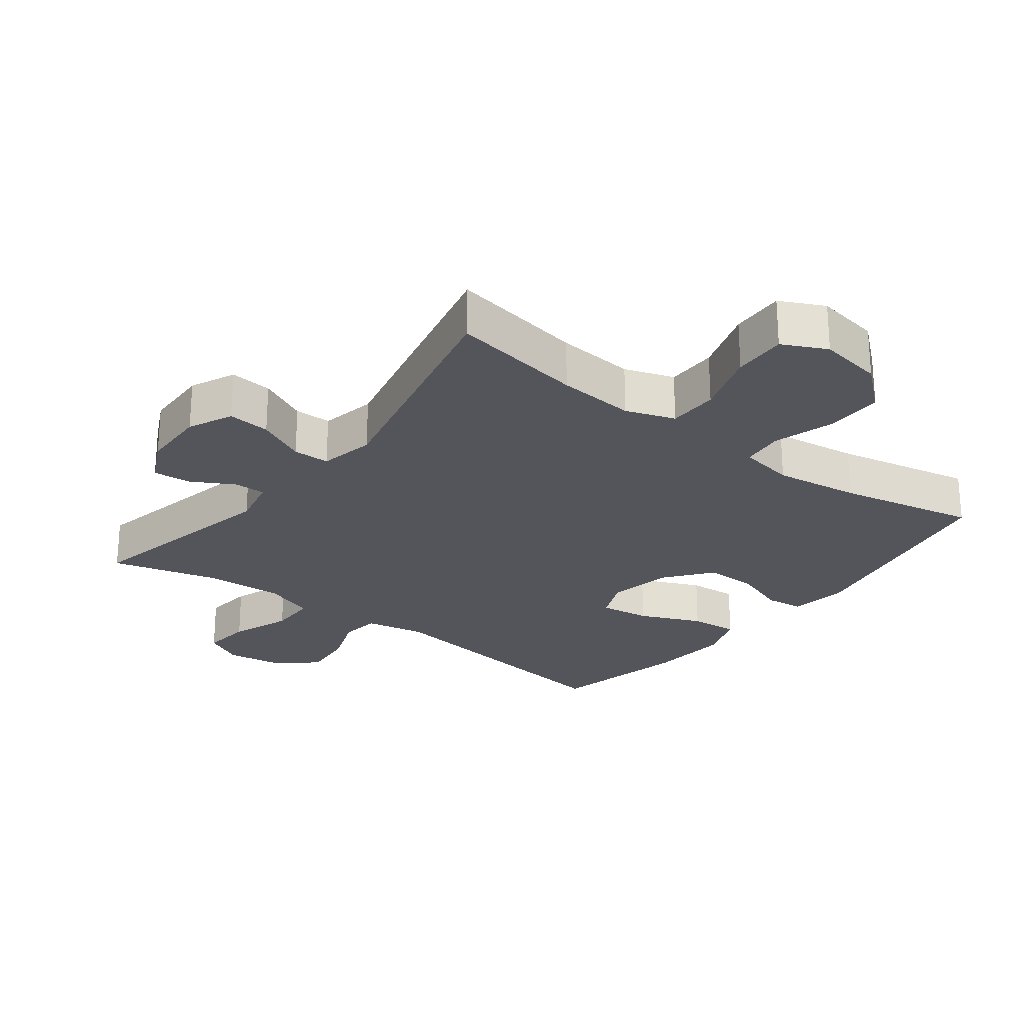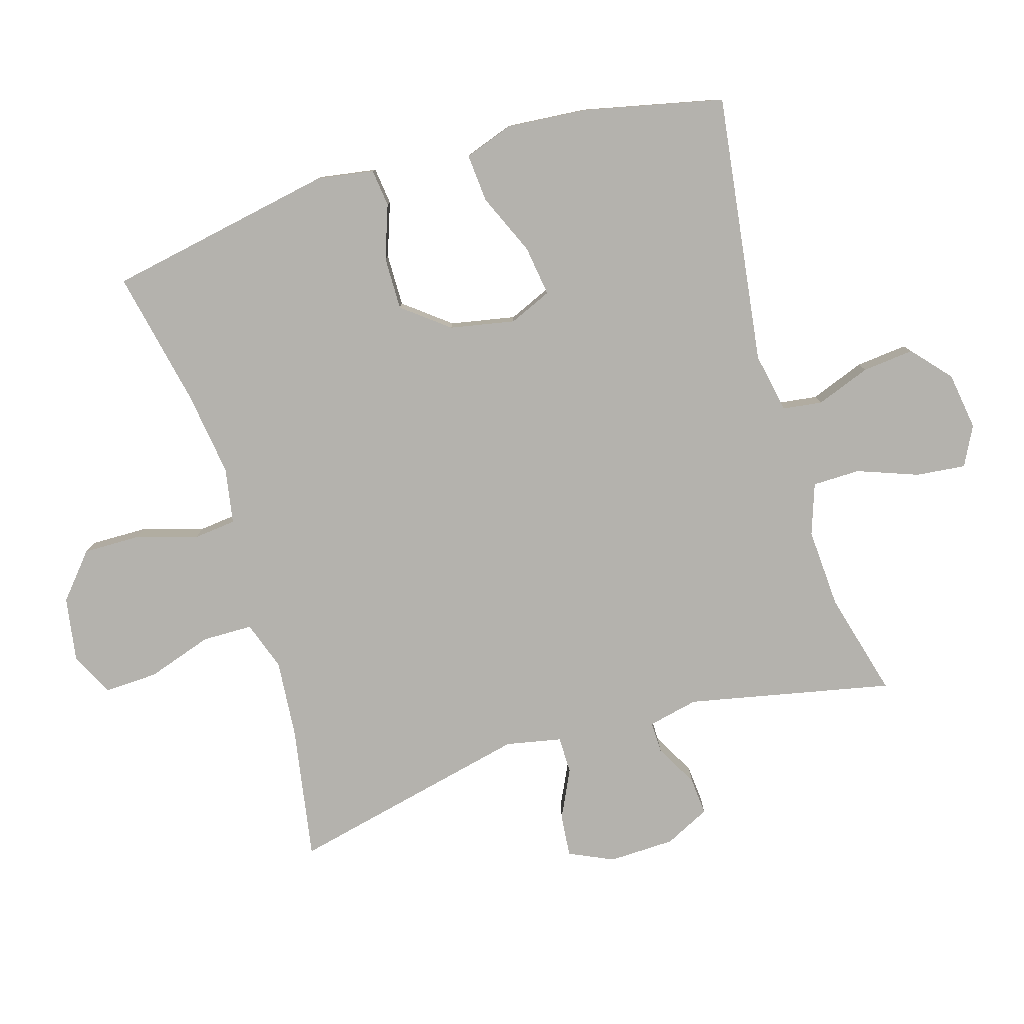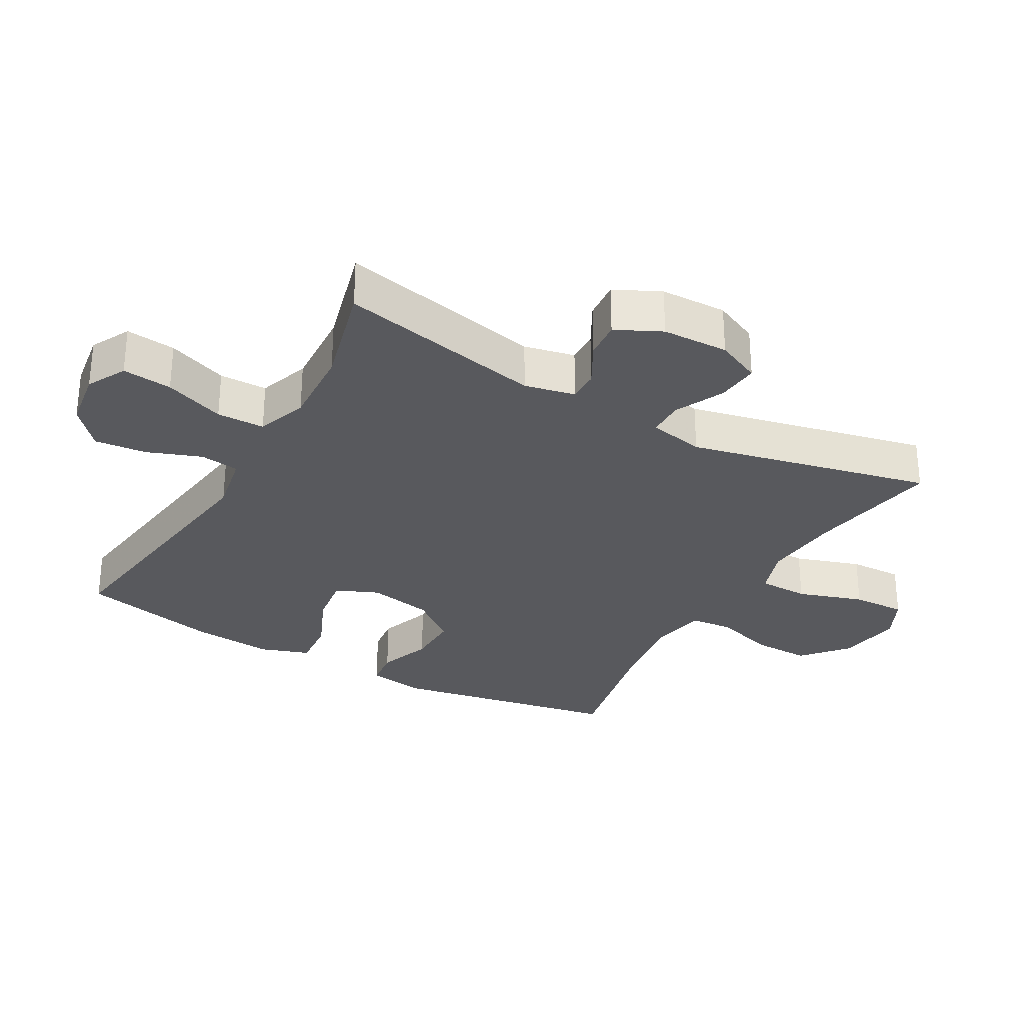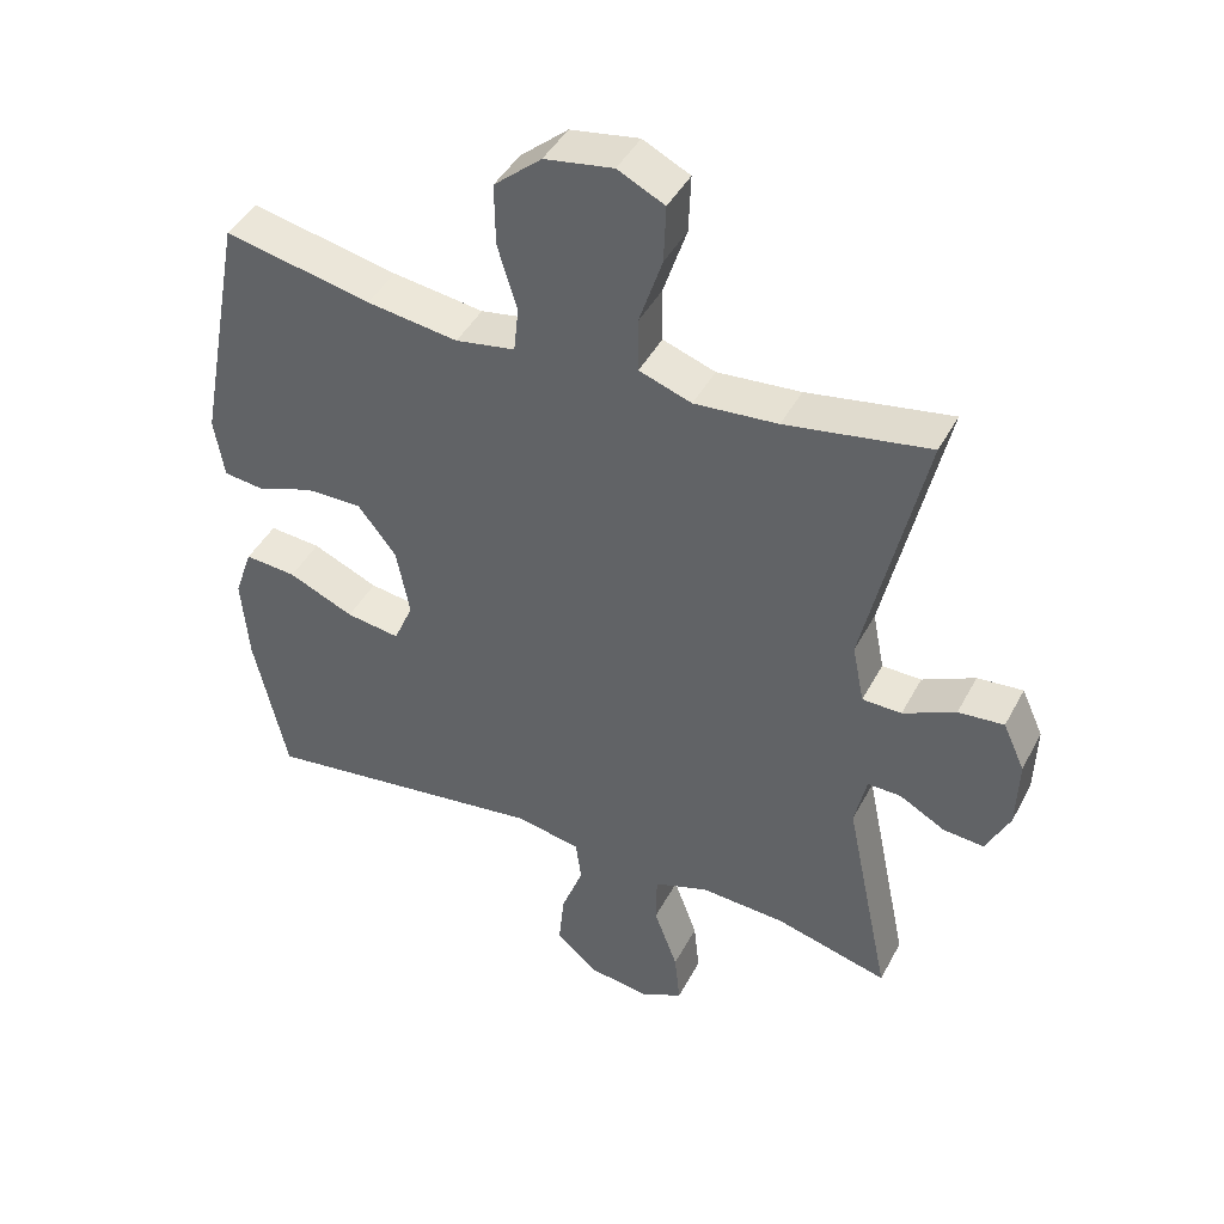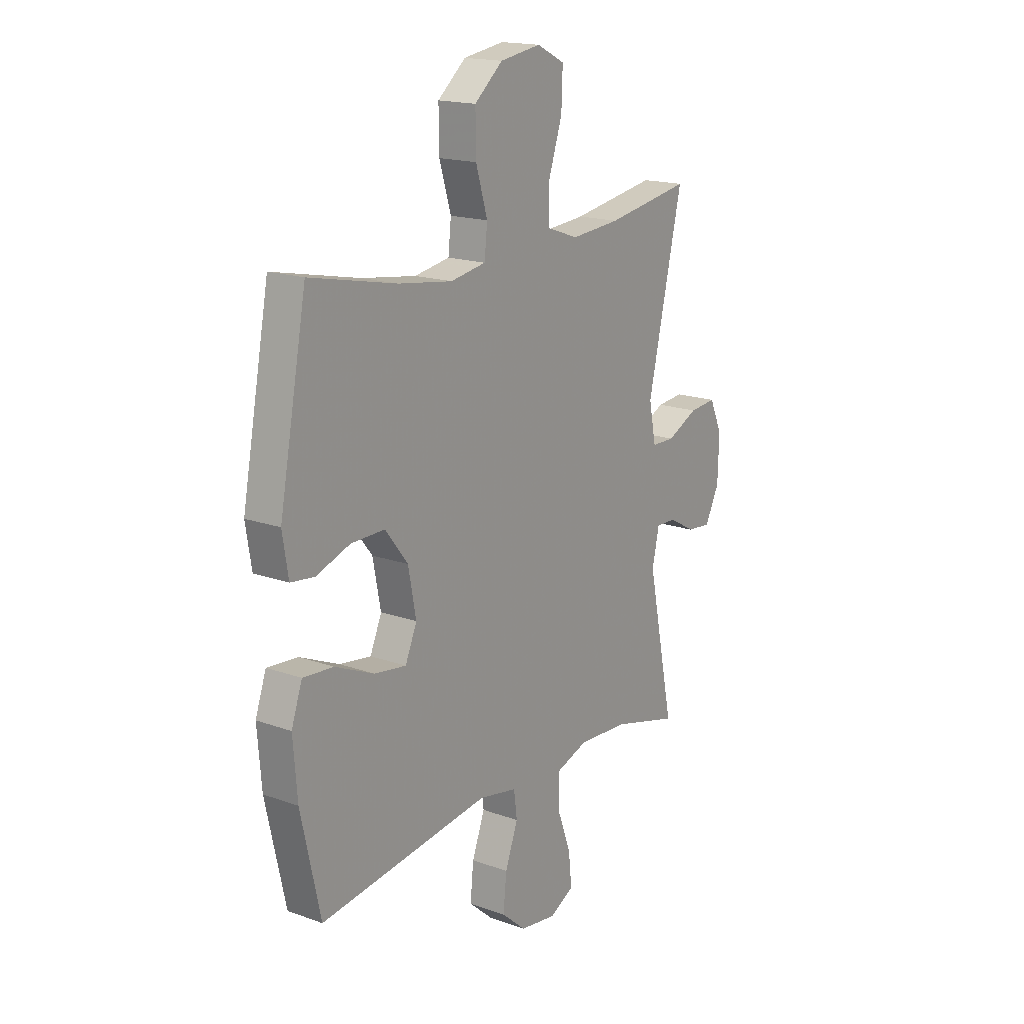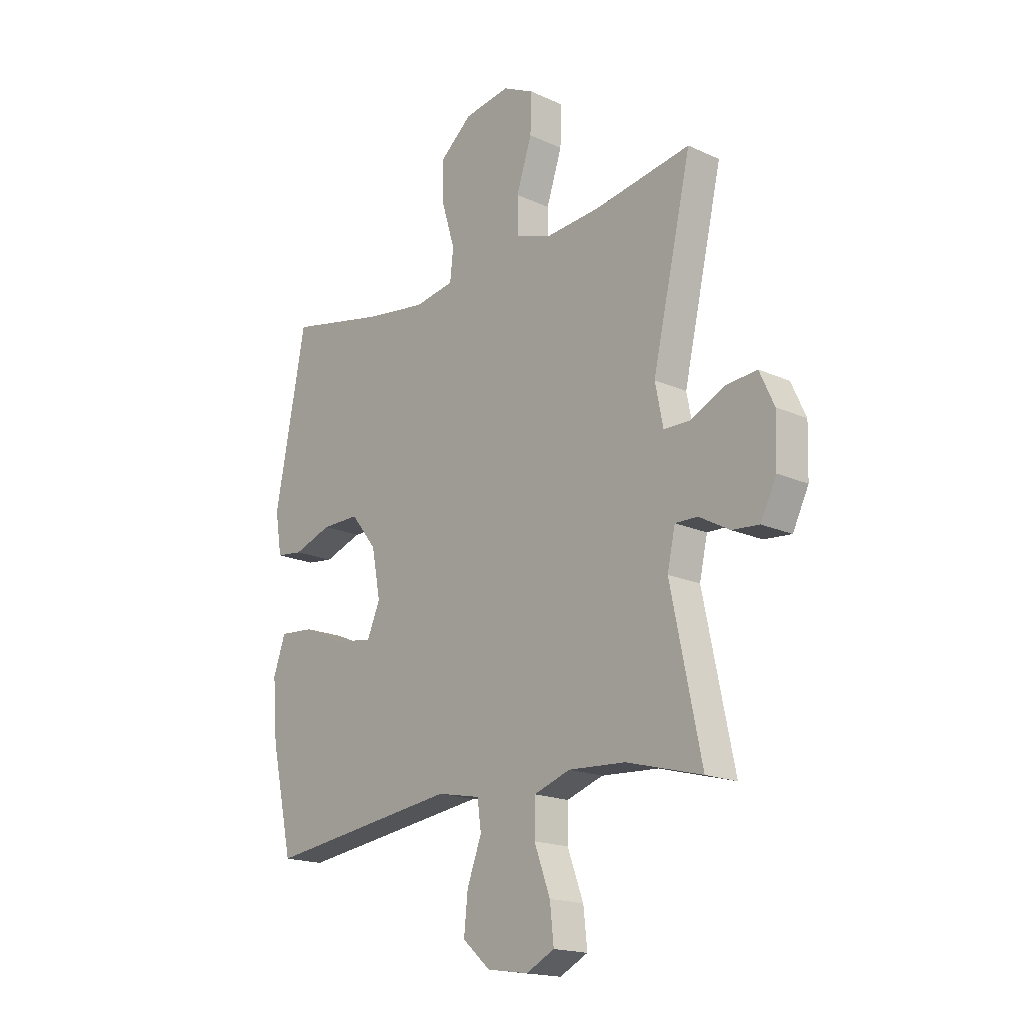
<metadata>
{"format":"obj","ext":"obj","renderer":"f3d","projection":"perspective","resolution":1024,"background":"white","views":[{"elev":-24.9,"azim":-37.5,"up":"+Y"},{"elev":-79.6,"azim":106.7,"up":"+Y"},{"elev":-29.9,"azim":-119.6,"up":"+Y"},{"elev":43.5,"azim":-153.7,"up":"+Z"},{"elev":17.3,"azim":125.5,"up":"+Z"},{"elev":-17.8,"azim":-131.9,"up":"+Z"}]}
</metadata>
<code>
v 0.5 0.07 -0.5
v 0.088 0.07 -0.444
v -0.004 0.07 -0.462
v -0.012 0.07 -0.522
v 0.019 0.07 -0.605
v 0.027 0.07 -0.684
v -0.032 0.07 -0.736
v -0.12 0.07 -0.749
v -0.18 0.07 -0.718
v -0.172 0.07 -0.642
v -0.138 0.07 -0.55
v -0.139 0.07 -0.477
v -0.217 0.07 -0.45
v -0.339 0.07 -0.457
v -0.5 0.07 -0.5
v -0.435 0.07 -0.187
v -0.452 0.07 -0.11
v -0.5 0.07 -0.111
v -0.565 0.07 -0.147
v -0.623 0.07 -0.152
v -0.657 0.07 -0.083
v -0.66 0.07 0.018
v -0.629 0.07 0.086
v -0.564 0.07 0.08
v -0.489 0.07 0.044
v -0.433 0.07 0.045
v -0.416 0.07 0.13
v -0.5 0.07 0.5
v -0.295 0.07 0.465
v -0.176 0.07 0.455
v -0.101 0.07 0.481
v -0.1 0.07 0.558
v -0.133 0.07 0.658
v -0.136 0.07 0.74
v -0.069 0.07 0.773
v 0.029 0.07 0.757
v 0.097 0.07 0.699
v 0.096 0.07 0.611
v 0.068 0.07 0.518
v 0.075 0.07 0.453
v 0.16 0.07 0.438
v 0.29 0.07 0.456
v 0.5 0.07 0.5
v 0.566 0.07 0.151
v 0.552 0.07 0.064
v 0.495 0.07 0.057
v 0.413 0.07 0.086
v 0.332 0.07 0.087
v 0.277 0.07 0.017
v 0.258 0.07 -0.082
v 0.286 0.07 -0.147
v 0.363 0.07 -0.136
v 0.457 0.07 -0.095
v 0.531 0.07 -0.089
v 0.557 0.07 -0.164
v 0.547 0.07 -0.287
v 0.5 0 -0.5
v 0.088 0 -0.444
v -0.004 0 -0.462
v -0.012 0 -0.522
v 0.019 0 -0.605
v 0.027 0 -0.684
v -0.032 0 -0.736
v -0.12 0 -0.749
v -0.18 0 -0.718
v -0.172 0 -0.642
v -0.138 0 -0.55
v -0.139 0 -0.477
v -0.217 0 -0.45
v -0.339 0 -0.457
v -0.5 0 -0.5
v -0.435 0 -0.187
v -0.452 0 -0.11
v -0.5 0 -0.111
v -0.565 0 -0.147
v -0.623 0 -0.152
v -0.657 0 -0.083
v -0.66 0 0.018
v -0.629 0 0.086
v -0.564 0 0.08
v -0.489 0 0.044
v -0.433 0 0.045
v -0.416 0 0.13
v -0.5 0 0.5
v -0.295 0 0.465
v -0.176 0 0.455
v -0.101 0 0.481
v -0.1 0 0.558
v -0.133 0 0.658
v -0.136 0 0.74
v -0.069 0 0.773
v 0.029 0 0.757
v 0.097 0 0.699
v 0.096 0 0.611
v 0.068 0 0.518
v 0.075 0 0.453
v 0.16 0 0.438
v 0.29 0 0.456
v 0.5 0 0.5
v 0.566 0 0.151
v 0.552 0 0.064
v 0.495 0 0.057
v 0.413 0 0.086
v 0.332 0 0.087
v 0.277 0 0.017
v 0.258 0 -0.082
v 0.286 0 -0.147
v 0.363 0 -0.136
v 0.457 0 -0.095
v 0.531 0 -0.089
v 0.557 0 -0.164
v 0.547 0 -0.287
f 56 1 2
f 55 56 2
f 54 55 2
f 53 54 2
f 52 53 2
f 51 52 2 3
f 50 51 3
f 49 50 3
f 45 46 47
f 44 45 47
f 43 44 47
f 42 43 47
f 41 42 47 48
f 40 41 48 49
f 37 38 39
f 36 37 39
f 35 36 39
f 34 35 39
f 33 34 39
f 32 33 39
f 31 32 39 40
f 40 49 3
f 31 40 3
f 30 31 3
f 27 28 29
f 30 3 4
f 29 30 4
f 27 29 4
f 26 27 4
f 23 24 25
f 22 23 25
f 21 22 25
f 20 21 25
f 19 20 25
f 18 19 25
f 17 18 25 26
f 14 15 16
f 16 17 26
f 14 16 26
f 13 14 26
f 9 10 11
f 8 9 11
f 7 8 11
f 6 7 11
f 5 6 11
f 4 5 11
f 4 11 12
f 26 4 12
f 12 13 26
f 58 57 112
f 58 112 111
f 58 111 110
f 58 110 109
f 58 109 108
f 59 58 108 107
f 59 107 106
f 59 106 105
f 103 102 101
f 103 101 100
f 103 100 99
f 103 99 98
f 104 103 98 97
f 105 104 97 96
f 95 94 93
f 95 93 92
f 95 92 91
f 95 91 90
f 95 90 89
f 95 89 88
f 96 95 88 87
f 59 105 96
f 59 96 87
f 59 87 86
f 85 84 83
f 60 59 86
f 60 86 85
f 60 85 83
f 60 83 82
f 81 80 79
f 81 79 78
f 81 78 77
f 81 77 76
f 81 76 75
f 81 75 74
f 82 81 74 73
f 72 71 70
f 82 73 72
f 82 72 70
f 82 70 69
f 67 66 65
f 67 65 64
f 67 64 63
f 67 63 62
f 67 62 61
f 67 61 60
f 68 67 60
f 68 60 82
f 82 69 68
f 1 57 58 2
f 2 58 59 3
f 3 59 60 4
f 4 60 61 5
f 5 61 62 6
f 6 62 63 7
f 7 63 64 8
f 8 64 65 9
f 9 65 66 10
f 10 66 67 11
f 11 67 68 12
f 12 68 69 13
f 13 69 70 14
f 14 70 71 15
f 15 71 72 16
f 16 72 73 17
f 17 73 74 18
f 18 74 75 19
f 19 75 76 20
f 20 76 77 21
f 21 77 78 22
f 22 78 79 23
f 23 79 80 24
f 24 80 81 25
f 25 81 82 26
f 26 82 83 27
f 27 83 84 28
f 28 84 85 29
f 29 85 86 30
f 30 86 87 31
f 31 87 88 32
f 32 88 89 33
f 33 89 90 34
f 34 90 91 35
f 35 91 92 36
f 36 92 93 37
f 37 93 94 38
f 38 94 95 39
f 39 95 96 40
f 40 96 97 41
f 41 97 98 42
f 42 98 99 43
f 43 99 100 44
f 44 100 101 45
f 45 101 102 46
f 46 102 103 47
f 47 103 104 48
f 48 104 105 49
f 49 105 106 50
f 50 106 107 51
f 51 107 108 52
f 52 108 109 53
f 53 109 110 54
f 54 110 111 55
f 55 111 112 56
f 56 112 57 1

</code>
